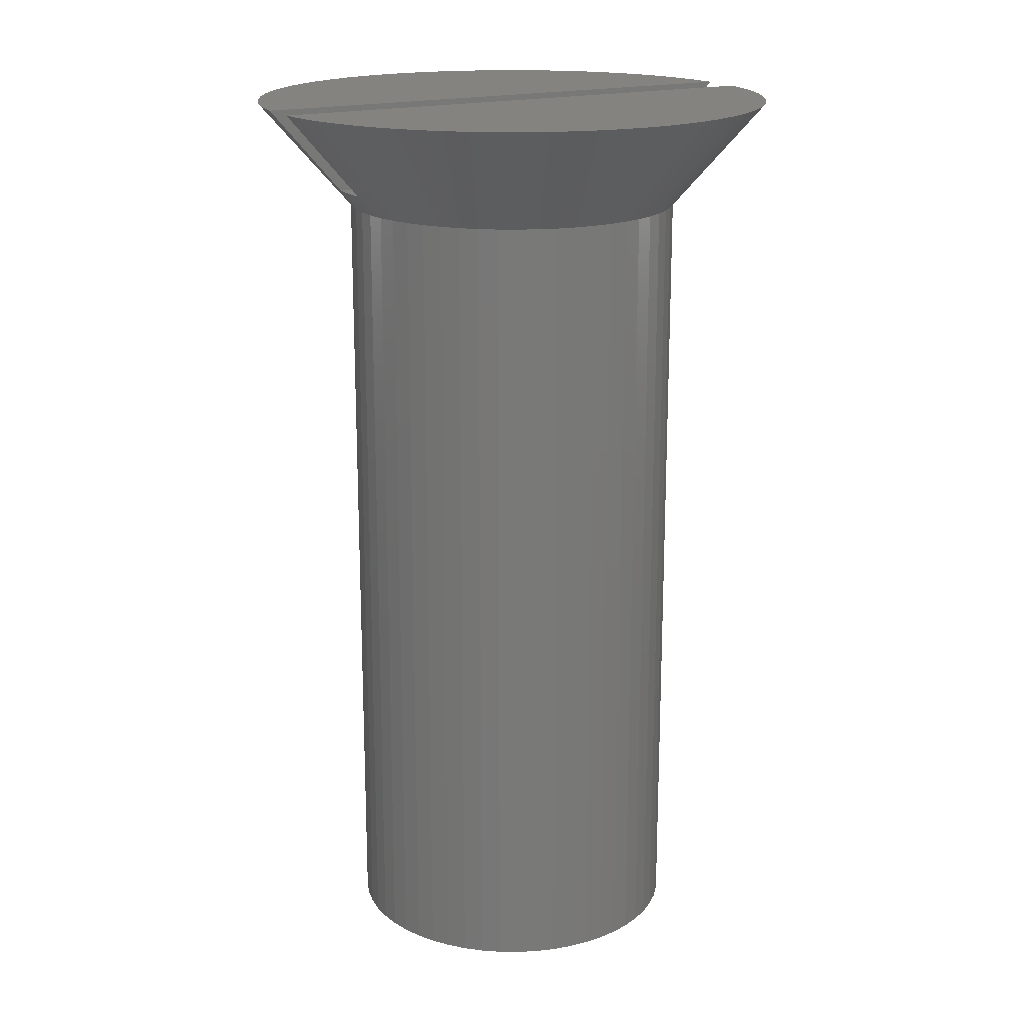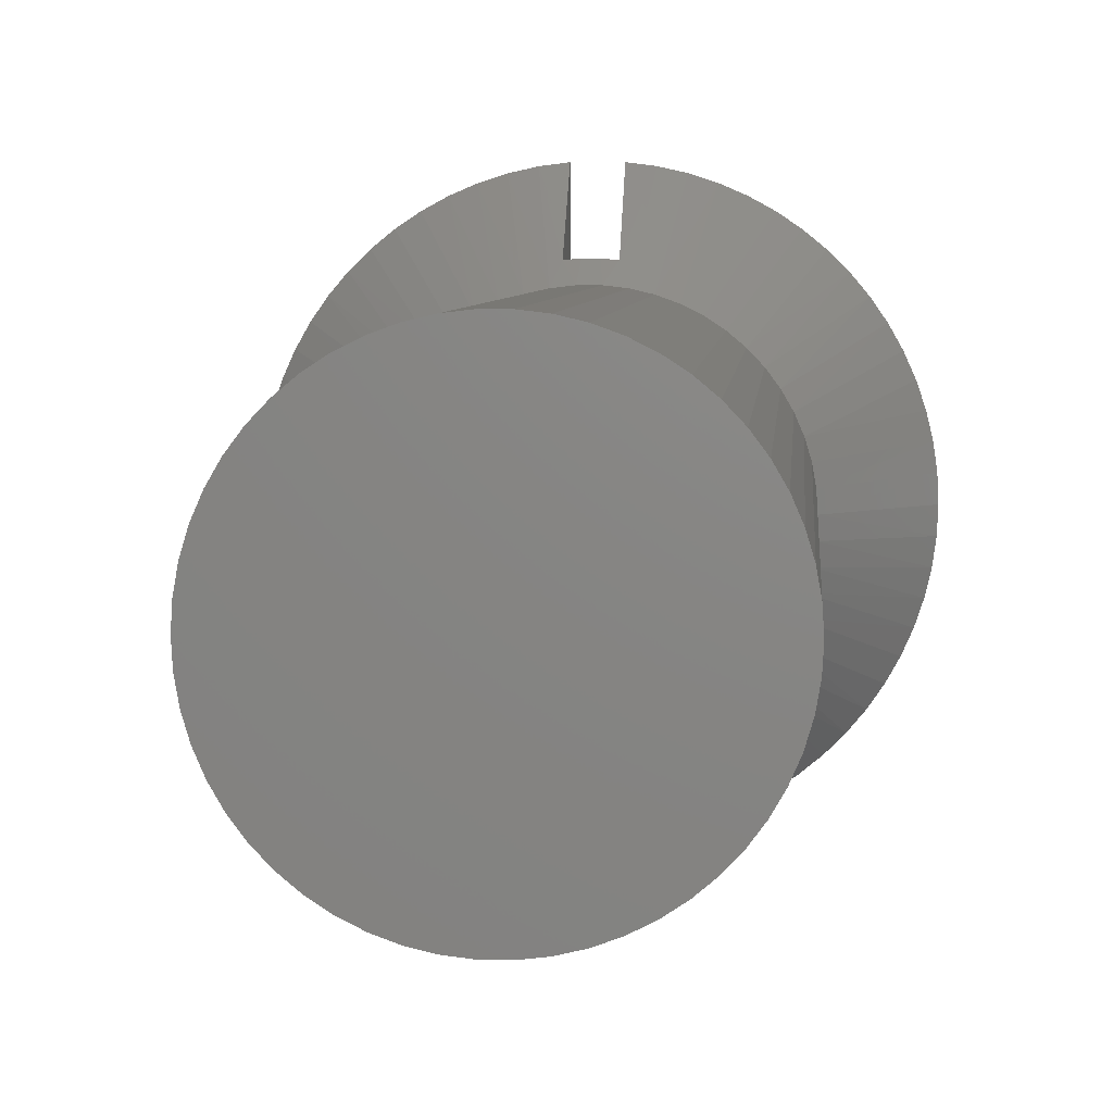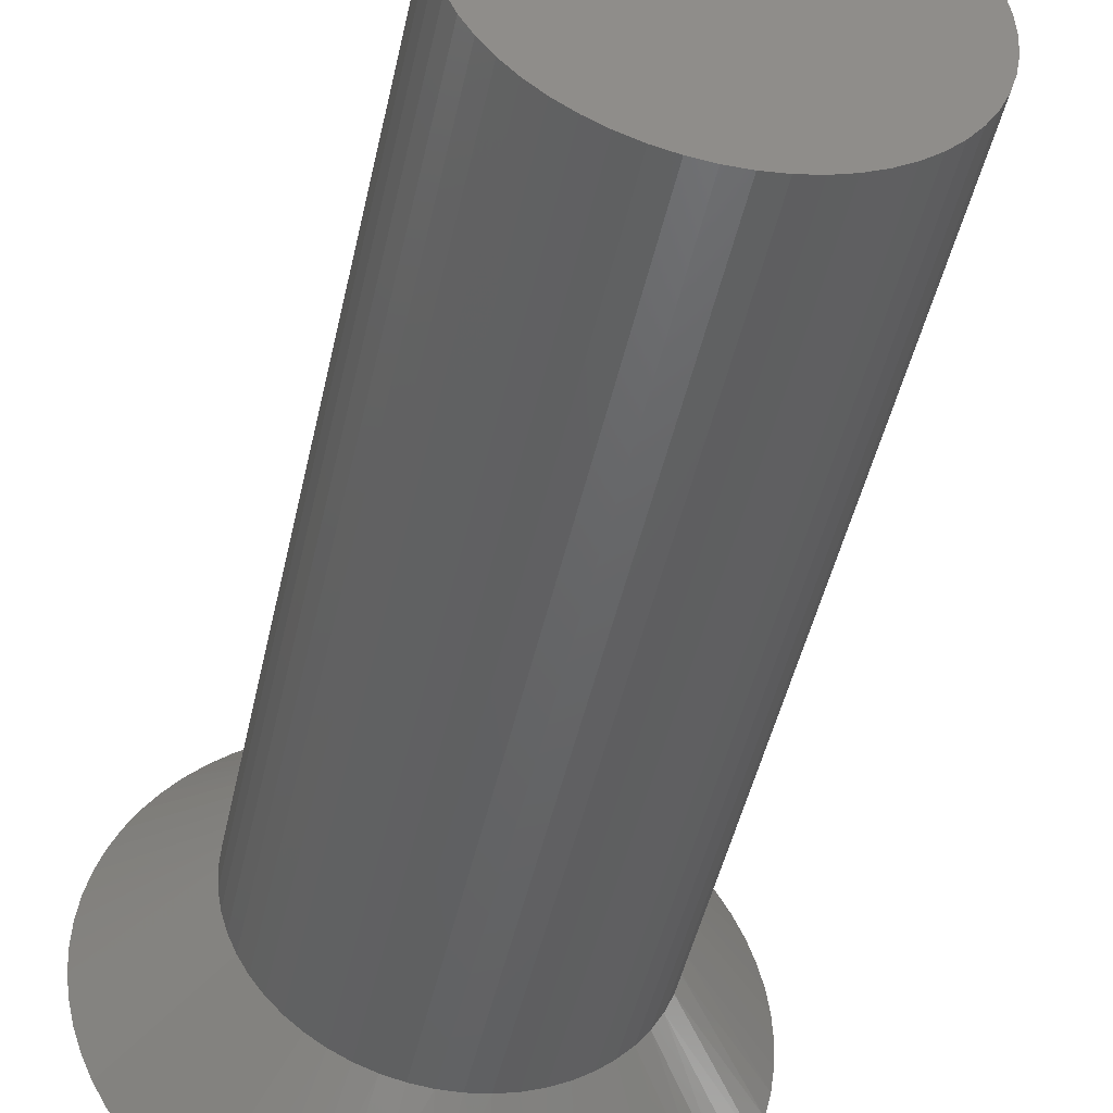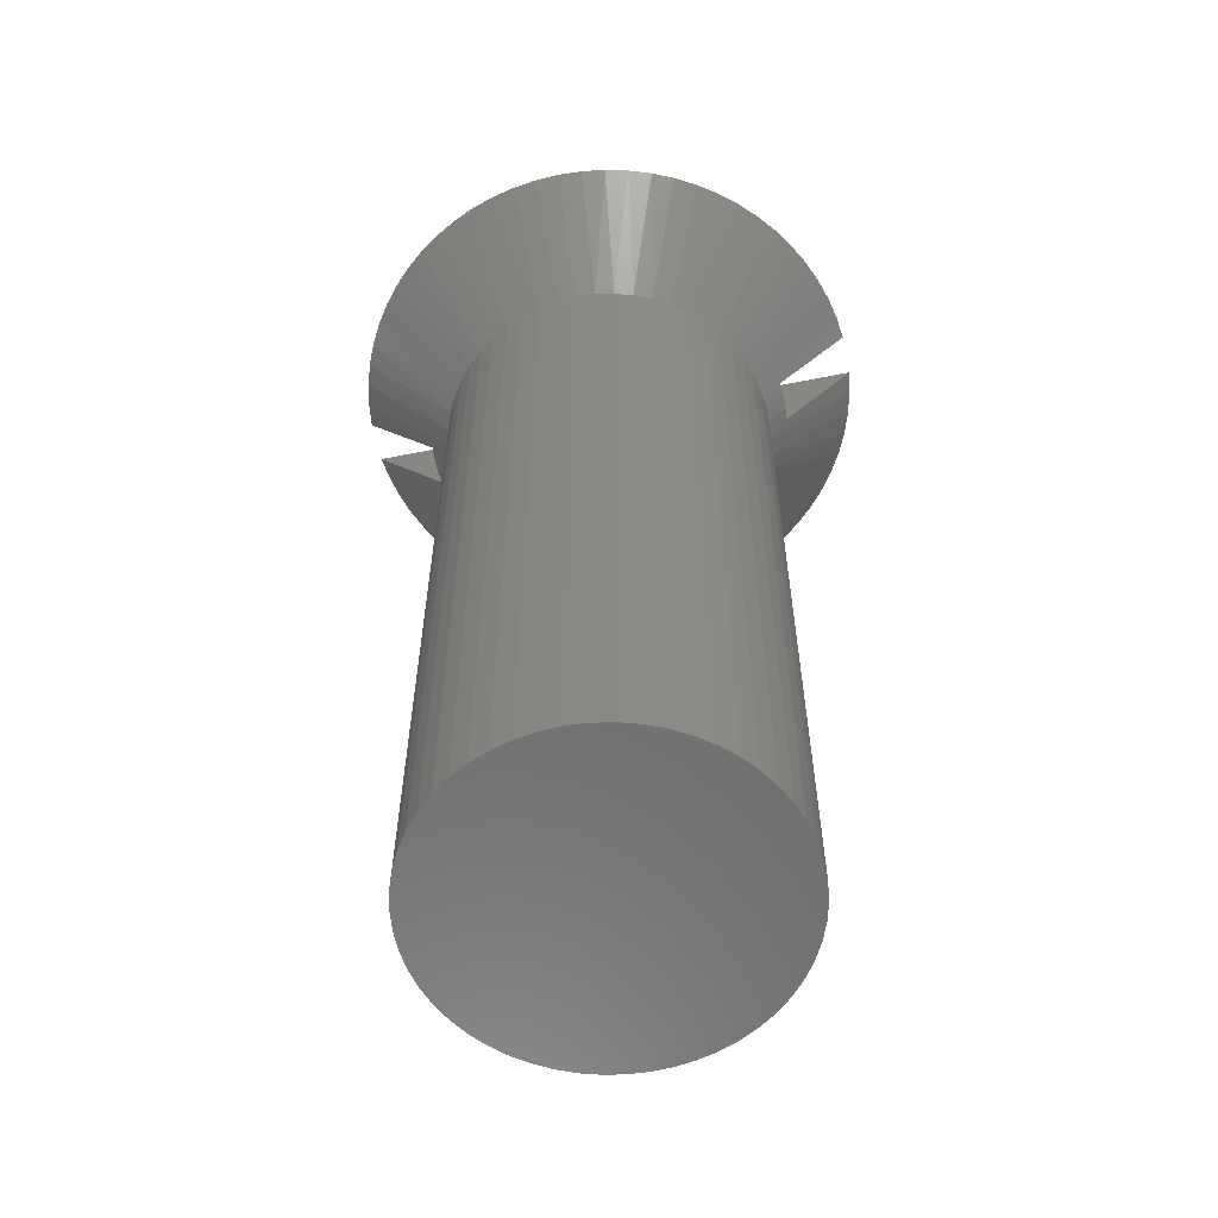
<metadata>
{"format":"stl","ext":"stl","renderer":"f3d","projection":"perspective","resolution":1024,"background":"white","views":[{"elev":18.3,"azim":-118.8,"up":"+Y"},{"elev":5.3,"azim":4.0,"up":"+Z"},{"elev":-46.3,"azim":-12.1,"up":"+Z"},{"elev":-59.6,"azim":-78.4,"up":"+Y"}]}
</metadata>
<code>
# stl→obj: 256 verts, 508 faces
v 0.01169 0.5 0.1443
v 0.01169 0.5 -0.1443
v 0.01169 0.4933 0.1384
v 0.01169 0.4933 -0.1384
v 0.01169 0.4868 0.1328
v 0.01169 0.4868 -0.1328
v 0.01169 0.4806 0.1274
v 0.01169 0.4806 -0.1274
v 0.01169 0.4747 0.1222
v 0.01169 0.4747 -0.1222
v 0.01169 0.4635 0.1125
v 0.01169 0.4635 -0.1125
v 0.01169 0.4532 0.1035
v 0.01169 0.4532 -0.1035
v -0.01169 0.4532 0.1035
v -0.01169 0.4532 -0.1035
v -0.01169 0.4635 0.1125
v -0.01169 0.4635 -0.1125
v -0.01169 0.4747 0.1222
v -0.01169 0.4747 -0.1222
v -0.01169 0.4806 0.1274
v -0.01169 0.4806 -0.1274
v -0.01169 0.4868 0.1328
v -0.01169 0.4868 -0.1328
v -0.01169 0.4933 0.1384
v -0.01169 0.4933 -0.1384
v -0.01169 0.5 0.1443
v -0.01169 0.5 -0.1443
v 0.003903 0.4532 0.1041
v 0.003903 0.4532 -0.1041
v -0.003903 0.4532 0.1041
v -0.003903 0.4532 -0.1041
v 0.09287 0.441 -0.01086
v 0.1442 0.5 -0.01346
v 0.0935 0.441 0
v 0.1448 0.5 0
v 0.1442 0.5 0.01346
v 0.1423 0.5 -0.02681
v 0.09098 0.441 -0.02156
v 0.1392 0.5 -0.03993
v 0.08786 0.441 -0.03198
v 0.1349 0.5 -0.05269
v 0.08356 0.441 -0.04196
v 0.1294 0.5 -0.06501
v 0.1228 0.5 -0.07676
v 0.07812 0.441 -0.05138
v 0.1151 0.5 -0.08784
v 0.07162 0.441 -0.0601
v 0.1064 0.5 -0.09816
v 0.06416 0.441 -0.06801
v 0.09684 0.5 -0.1076
v 0.05583 0.441 -0.075
v 0.08642 0.5 -0.1162
v 0.07524 0.5 -0.1237
v 0.04675 0.441 -0.08097
v 0.06341 0.5 -0.1302
v 0.03703 0.441 -0.08585
v 0.05103 0.5 -0.1355
v 0.02682 0.441 -0.08957
v 0.03821 0.5 -0.1397
v 0.01624 0.441 -0.09208
v 0.02506 0.5 -0.1426
v 0.005437 0.441 -0.09334
v -0.005437 0.441 -0.09334
v -0.01624 0.441 -0.09208
v -0.02506 0.5 -0.1426
v -0.03821 0.5 -0.1397
v -0.02682 0.441 -0.08957
v -0.05103 0.5 -0.1355
v -0.03703 0.441 -0.08585
v -0.06341 0.5 -0.1302
v -0.04675 0.441 -0.08097
v -0.07524 0.5 -0.1237
v -0.05583 0.441 -0.075
v -0.08642 0.5 -0.1162
v -0.09684 0.5 -0.1076
v -0.06416 0.441 -0.06801
v -0.1064 0.5 -0.09816
v -0.07162 0.441 -0.0601
v -0.1151 0.5 -0.08784
v -0.07812 0.441 -0.05138
v -0.1228 0.5 -0.07676
v -0.08356 0.441 -0.04196
v -0.1294 0.5 -0.06501
v -0.1349 0.5 -0.05269
v -0.08786 0.441 -0.03198
v -0.1392 0.5 -0.03993
v -0.09098 0.441 -0.02156
v -0.1423 0.5 -0.02681
v -0.09287 0.441 -0.01086
v -0.1442 0.5 -0.01346
v -0.0935 0.441 0
v -0.1448 0.5 0
v -0.1442 0.5 0.01346
v -0.09287 0.441 0.01086
v -0.1423 0.5 0.02681
v -0.09098 0.441 0.02156
v -0.1392 0.5 0.03993
v -0.08786 0.441 0.03198
v -0.1349 0.5 0.05269
v -0.08356 0.441 0.04196
v -0.1294 0.5 0.06501
v -0.1228 0.5 0.07676
v -0.07812 0.441 0.05138
v -0.1151 0.5 0.08784
v -0.07162 0.441 0.0601
v -0.1064 0.5 0.09816
v -0.06416 0.441 0.06801
v -0.09684 0.5 0.1076
v -0.05583 0.441 0.075
v -0.08642 0.5 0.1162
v -0.07524 0.5 0.1237
v -0.04675 0.441 0.08097
v -0.06341 0.5 0.1302
v -0.03703 0.441 0.08585
v -0.05103 0.5 0.1355
v -0.02682 0.441 0.08957
v -0.03821 0.5 0.1397
v -0.01624 0.441 0.09208
v -0.02506 0.5 0.1426
v -0.005437 0.441 0.09334
v 0.005437 0.441 0.09334
v 0.01624 0.441 0.09208
v 0.02506 0.5 0.1426
v 0.03821 0.5 0.1397
v 0.02682 0.441 0.08957
v 0.05103 0.5 0.1355
v 0.03703 0.441 0.08585
v 0.06341 0.5 0.1302
v 0.04675 0.441 0.08097
v 0.07524 0.5 0.1237
v 0.05583 0.441 0.075
v 0.08642 0.5 0.1162
v 0.09684 0.5 0.1076
v 0.06416 0.441 0.06801
v 0.1064 0.5 0.09816
v 0.07162 0.441 0.0601
v 0.1151 0.5 0.08784
v 0.07812 0.441 0.05138
v 0.1228 0.5 0.07676
v 0.08356 0.441 0.04196
v 0.1294 0.5 0.06501
v 0.1349 0.5 0.05269
v 0.08786 0.441 0.03198
v 0.1392 0.5 0.03993
v 0.09098 0.441 0.02156
v 0.1423 0.5 0.02681
v 0.09287 0.441 0.01086
v 0.0935 0 0
v 0.09287 0 0.01086
v 0.09287 0 -0.01086
v 0.09098 0 -0.02156
v 0.09098 0 0.02156
v 0.08786 0 -0.03198
v 0.08786 0 0.03198
v 0.08356 0 -0.04196
v 0.08356 0 0.04196
v 0.07812 0 -0.05138
v 0.07812 0 0.05138
v 0.07162 0 -0.0601
v 0.07162 0 0.0601
v 0.06416 0 -0.06801
v 0.06416 0 0.06801
v 0.05583 0 -0.075
v 0.05583 0 0.075
v 0.04675 0 -0.08097
v 0.04675 0 0.08097
v 0.03703 0 -0.08585
v 0.03703 0 0.08585
v 0.02682 0 -0.08957
v 0.02682 0 0.08957
v 0.01624 0 -0.09208
v 0.01624 0 0.09208
v 0.005437 0 -0.09334
v 0.005437 0 0.09334
v -0.005437 0 -0.09334
v -0.005437 0 0.09334
v -0.01624 0 -0.09208
v -0.01624 0 0.09208
v -0.02682 0 -0.08957
v -0.02682 0 0.08957
v -0.03703 0 -0.08585
v -0.03703 0 0.08585
v -0.04675 0 -0.08097
v -0.04675 0 0.08097
v -0.05583 0 -0.075
v -0.05583 0 0.075
v -0.06416 0 -0.06801
v -0.06416 0 0.06801
v -0.07162 0 -0.0601
v -0.07162 0 0.0601
v -0.07812 0 -0.05138
v -0.07812 0 0.05138
v -0.08356 0 -0.04196
v -0.08356 0 0.04196
v -0.08786 0 -0.03198
v -0.08786 0 0.03198
v -0.09098 0 -0.02156
v -0.09098 0 0.02156
v -0.09287 0 -0.01086
v -0.09287 0 0.01086
v -0.0935 0 0
v 0.09287 0.2205 0.01086
v 0.0935 0.2205 0
v 0.09287 0.2205 -0.01086
v 0.09098 0.2205 -0.02156
v 0.08786 0.2205 -0.03198
v 0.08356 0.2205 -0.04196
v 0.07812 0.2205 -0.05138
v 0.07162 0.2205 -0.0601
v 0.06416 0.2205 -0.06801
v 0.05583 0.2205 -0.075
v 0.04675 0.2205 -0.08097
v 0.03703 0.2205 -0.08585
v 0.02682 0.2205 -0.08957
v 0.01624 0.2205 -0.09208
v 0.005437 0.2205 -0.09334
v -0.005437 0.2205 -0.09334
v -0.01624 0.2205 -0.09208
v -0.02682 0.2205 -0.08957
v -0.03703 0.2205 -0.08585
v -0.04675 0.2205 -0.08097
v -0.05583 0.2205 -0.075
v -0.06416 0.2205 -0.06801
v -0.07162 0.2205 -0.0601
v -0.07812 0.2205 -0.05138
v -0.08356 0.2205 -0.04196
v -0.08786 0.2205 -0.03198
v -0.09098 0.2205 -0.02156
v -0.09287 0.2205 -0.01086
v -0.0935 0.2205 0
v -0.09287 0.2205 0.01086
v -0.09098 0.2205 0.02156
v -0.08786 0.2205 0.03198
v -0.08356 0.2205 0.04196
v -0.07812 0.2205 0.05138
v -0.07162 0.2205 0.0601
v -0.06416 0.2205 0.06801
v -0.05583 0.2205 0.075
v -0.04675 0.2205 0.08097
v -0.03703 0.2205 0.08585
v -0.02682 0.2205 0.08957
v -0.01624 0.2205 0.09208
v -0.005437 0.2205 0.09334
v 0.005437 0.2205 0.09334
v 0.01624 0.2205 0.09208
v 0.02682 0.2205 0.08957
v 0.03703 0.2205 0.08585
v 0.04675 0.2205 0.08097
v 0.05583 0.2205 0.075
v 0.06416 0.2205 0.06801
v 0.07162 0.2205 0.0601
v 0.07812 0.2205 0.05138
v 0.08356 0.2205 0.04196
v 0.08786 0.2205 0.03198
v 0.09098 0.2205 0.02156
f 1 2 3
f 3 2 4
f 3 4 5
f 5 4 6
f 5 6 7
f 7 6 8
f 7 8 9
f 9 8 10
f 9 10 11
f 11 10 12
f 11 12 13
f 13 12 14
f 15 16 17
f 17 16 18
f 17 18 19
f 19 18 20
f 19 20 21
f 21 20 22
f 21 22 23
f 23 22 24
f 23 24 25
f 25 24 26
f 25 26 27
f 27 26 28
f 13 14 29
f 29 14 30
f 29 30 31
f 31 30 32
f 31 32 15
f 15 32 16
f 33 34 35
f 35 34 36
f 35 36 37
f 34 33 38
f 38 33 39
f 38 39 40
f 40 39 41
f 40 41 42
f 42 41 43
f 42 43 44
f 44 43 45
f 45 43 46
f 45 46 47
f 47 46 48
f 47 48 49
f 49 48 50
f 49 50 51
f 51 50 52
f 51 52 53
f 53 52 54
f 54 52 55
f 54 55 56
f 56 55 57
f 56 57 58
f 58 57 59
f 58 59 60
f 60 59 61
f 60 61 62
f 62 61 14
f 62 14 12
f 61 63 14
f 14 63 30
f 30 63 64
f 30 64 32
f 32 64 16
f 16 64 65
f 16 65 66
f 66 65 67
f 67 65 68
f 67 68 69
f 69 68 70
f 69 70 71
f 71 70 72
f 71 72 73
f 73 72 74
f 73 74 75
f 75 74 76
f 76 74 77
f 76 77 78
f 78 77 79
f 78 79 80
f 80 79 81
f 80 81 82
f 82 81 83
f 82 83 84
f 84 83 85
f 85 83 86
f 85 86 87
f 87 86 88
f 87 88 89
f 89 88 90
f 89 90 91
f 91 90 92
f 91 92 93
f 93 92 94
f 94 92 95
f 94 95 96
f 96 95 97
f 96 97 98
f 98 97 99
f 98 99 100
f 100 99 101
f 100 101 102
f 102 101 103
f 103 101 104
f 103 104 105
f 105 104 106
f 105 106 107
f 107 106 108
f 107 108 109
f 109 108 110
f 109 110 111
f 111 110 112
f 112 110 113
f 112 113 114
f 114 113 115
f 114 115 116
f 116 115 117
f 116 117 118
f 118 117 119
f 118 119 120
f 120 119 15
f 120 15 17
f 119 121 15
f 15 121 31
f 31 121 122
f 31 122 29
f 29 122 13
f 13 122 123
f 13 123 124
f 124 123 125
f 125 123 126
f 125 126 127
f 127 126 128
f 127 128 129
f 129 128 130
f 129 130 131
f 131 130 132
f 131 132 133
f 133 132 134
f 134 132 135
f 134 135 136
f 136 135 137
f 136 137 138
f 138 137 139
f 138 139 140
f 140 139 141
f 140 141 142
f 142 141 143
f 143 141 144
f 143 144 145
f 145 144 146
f 145 146 147
f 147 146 148
f 147 148 37
f 37 148 35
f 3 5 1
f 1 5 7
f 1 7 9
f 1 9 124
f 124 9 11
f 124 11 13
f 17 19 120
f 120 19 21
f 120 21 27
f 27 21 23
f 27 23 25
f 28 20 66
f 66 20 18
f 66 18 16
f 26 24 28
f 28 24 22
f 28 22 20
f 12 10 62
f 62 10 8
f 62 8 2
f 2 8 6
f 2 6 4
f 27 28 120
f 120 28 66
f 120 66 118
f 118 66 67
f 118 67 116
f 116 67 69
f 116 69 114
f 114 69 71
f 114 71 112
f 112 71 73
f 112 73 111
f 111 73 75
f 111 75 109
f 109 75 76
f 109 76 107
f 107 76 78
f 107 78 105
f 105 78 80
f 105 80 103
f 103 80 82
f 103 82 102
f 102 82 84
f 102 84 100
f 100 84 85
f 100 85 98
f 98 85 87
f 98 87 96
f 96 87 89
f 96 89 94
f 94 89 91
f 94 91 93
f 149 150 151
f 151 150 152
f 152 150 153
f 152 153 154
f 154 153 155
f 154 155 156
f 156 155 157
f 156 157 158
f 158 157 159
f 158 159 160
f 160 159 161
f 160 161 162
f 162 161 163
f 162 163 164
f 164 163 165
f 164 165 166
f 166 165 167
f 166 167 168
f 168 167 169
f 168 169 170
f 170 169 171
f 170 171 172
f 172 171 173
f 172 173 174
f 174 173 175
f 174 175 176
f 176 175 177
f 176 177 178
f 178 177 179
f 178 179 180
f 180 179 181
f 180 181 182
f 182 181 183
f 182 183 184
f 184 183 185
f 184 185 186
f 186 185 187
f 186 187 188
f 188 187 189
f 188 189 190
f 190 189 191
f 190 191 192
f 192 191 193
f 192 193 194
f 194 193 195
f 194 195 196
f 196 195 197
f 196 197 198
f 198 197 199
f 198 199 200
f 200 199 201
f 200 201 202
f 2 1 62
f 62 1 124
f 62 124 60
f 60 124 125
f 60 125 58
f 58 125 127
f 58 127 56
f 56 127 129
f 56 129 54
f 54 129 131
f 54 131 53
f 53 131 133
f 53 133 51
f 51 133 134
f 51 134 49
f 49 134 136
f 49 136 47
f 47 136 138
f 47 138 45
f 45 138 140
f 45 140 44
f 44 140 142
f 44 142 42
f 42 142 143
f 42 143 40
f 40 143 145
f 40 145 38
f 38 145 147
f 38 147 34
f 34 147 37
f 34 37 36
f 148 203 35
f 35 203 204
f 35 204 33
f 33 204 205
f 33 205 39
f 39 205 206
f 39 206 41
f 41 206 207
f 41 207 43
f 43 207 208
f 43 208 46
f 46 208 209
f 46 209 48
f 48 209 210
f 48 210 50
f 50 210 211
f 50 211 52
f 52 211 212
f 52 212 55
f 55 212 213
f 55 213 57
f 57 213 214
f 57 214 59
f 59 214 215
f 59 215 61
f 61 215 216
f 61 216 63
f 63 216 217
f 63 217 64
f 64 217 218
f 64 218 65
f 65 218 219
f 65 219 68
f 68 219 220
f 68 220 70
f 70 220 221
f 70 221 72
f 72 221 222
f 72 222 74
f 74 222 223
f 74 223 77
f 77 223 224
f 77 224 79
f 79 224 225
f 79 225 81
f 81 225 226
f 81 226 83
f 83 226 227
f 83 227 86
f 86 227 228
f 86 228 88
f 88 228 229
f 88 229 90
f 90 229 230
f 90 230 92
f 92 230 231
f 92 231 95
f 95 231 232
f 95 232 97
f 97 232 233
f 97 233 99
f 99 233 234
f 99 234 101
f 101 234 235
f 101 235 104
f 104 235 236
f 104 236 106
f 106 236 237
f 106 237 108
f 108 237 238
f 108 238 110
f 110 238 239
f 110 239 113
f 113 239 240
f 113 240 115
f 115 240 241
f 115 241 117
f 117 241 242
f 117 242 119
f 119 242 243
f 119 243 121
f 121 243 244
f 121 244 122
f 122 244 245
f 122 245 123
f 123 245 246
f 123 246 126
f 126 246 247
f 126 247 128
f 128 247 248
f 128 248 130
f 130 248 249
f 130 249 132
f 132 249 250
f 132 250 135
f 135 250 251
f 135 251 137
f 137 251 252
f 137 252 139
f 139 252 253
f 139 253 141
f 141 253 254
f 141 254 144
f 144 254 255
f 144 255 146
f 146 255 256
f 146 256 148
f 148 256 203
f 151 205 149
f 149 205 204
f 149 204 150
f 150 204 203
f 150 203 153
f 153 203 256
f 153 256 155
f 155 256 255
f 155 255 157
f 157 255 254
f 157 254 159
f 159 254 253
f 159 253 161
f 161 253 252
f 161 252 163
f 163 252 251
f 163 251 165
f 165 251 250
f 165 250 167
f 167 250 249
f 167 249 169
f 169 249 248
f 169 248 171
f 171 248 247
f 171 247 173
f 173 247 246
f 173 246 175
f 175 246 245
f 175 245 177
f 177 245 244
f 177 244 179
f 179 244 243
f 179 243 181
f 181 243 242
f 181 242 183
f 183 242 241
f 183 241 185
f 185 241 240
f 185 240 187
f 187 240 239
f 187 239 189
f 189 239 238
f 189 238 191
f 191 238 237
f 191 237 193
f 193 237 236
f 193 236 195
f 195 236 235
f 195 235 197
f 197 235 234
f 197 234 199
f 199 234 233
f 199 233 201
f 201 233 232
f 201 232 202
f 202 232 231
f 202 231 200
f 200 231 230
f 200 230 198
f 198 230 229
f 198 229 196
f 196 229 228
f 196 228 194
f 194 228 227
f 194 227 192
f 192 227 226
f 192 226 190
f 190 226 225
f 190 225 188
f 188 225 224
f 188 224 186
f 186 224 223
f 186 223 184
f 184 223 222
f 184 222 182
f 182 222 221
f 182 221 180
f 180 221 220
f 180 220 178
f 178 220 219
f 178 219 176
f 176 219 218
f 176 218 174
f 174 218 217
f 174 217 172
f 172 217 216
f 172 216 170
f 170 216 215
f 170 215 168
f 168 215 214
f 168 214 166
f 166 214 213
f 166 213 164
f 164 213 212
f 164 212 162
f 162 212 211
f 162 211 160
f 160 211 210
f 160 210 158
f 158 210 209
f 158 209 156
f 156 209 208
f 156 208 154
f 154 208 207
f 154 207 152
f 152 207 206
f 152 206 151
f 151 206 205

</code>
